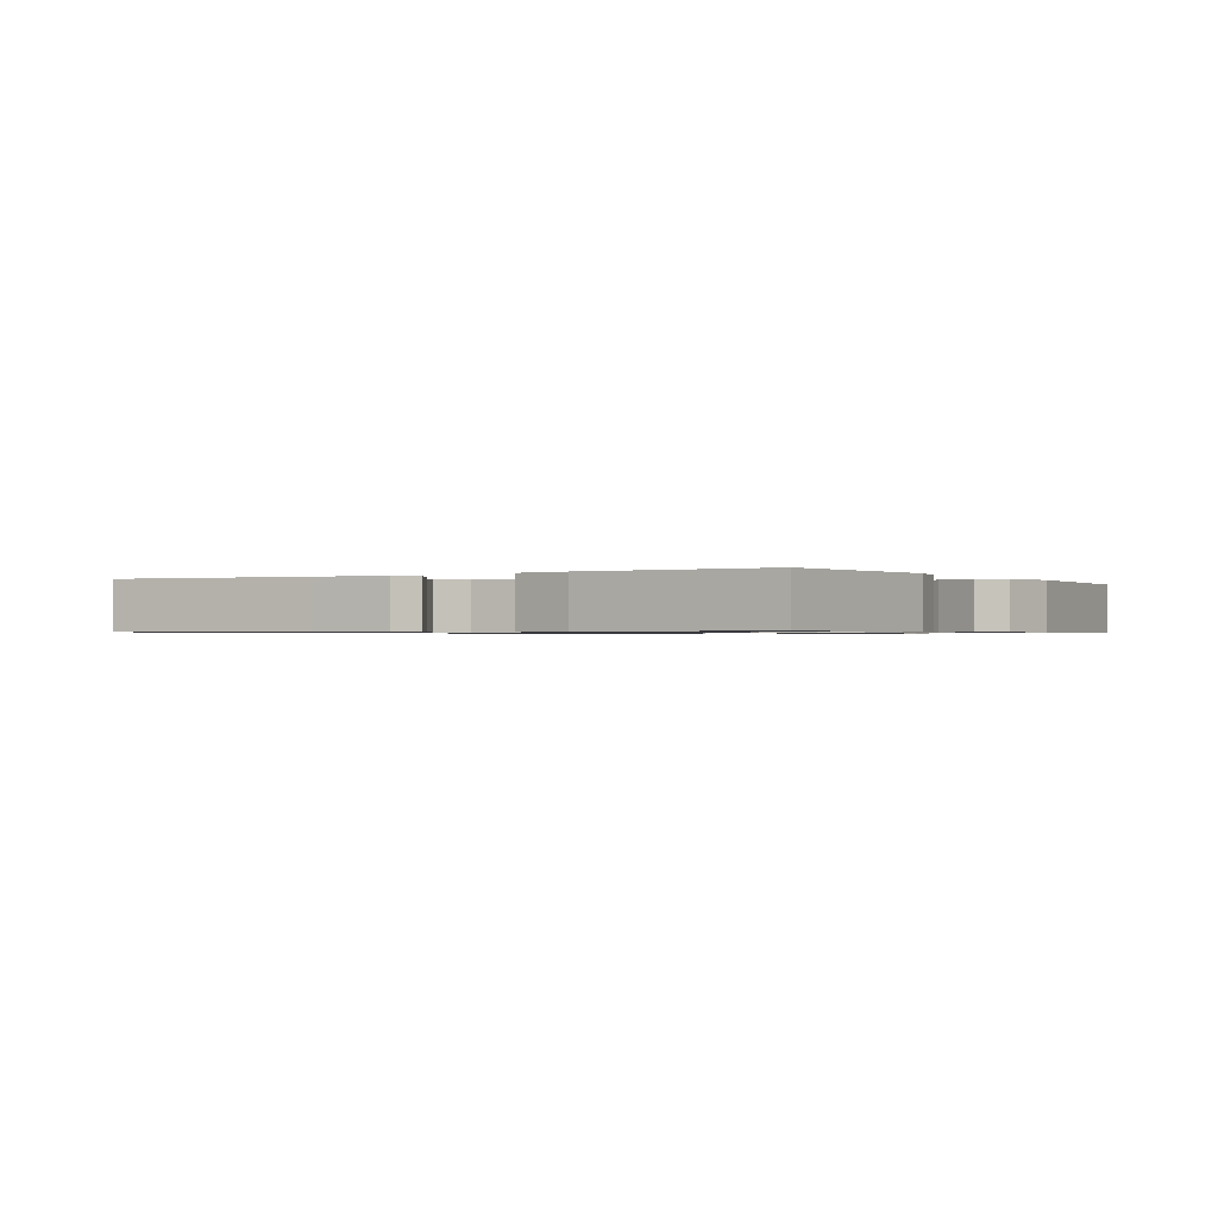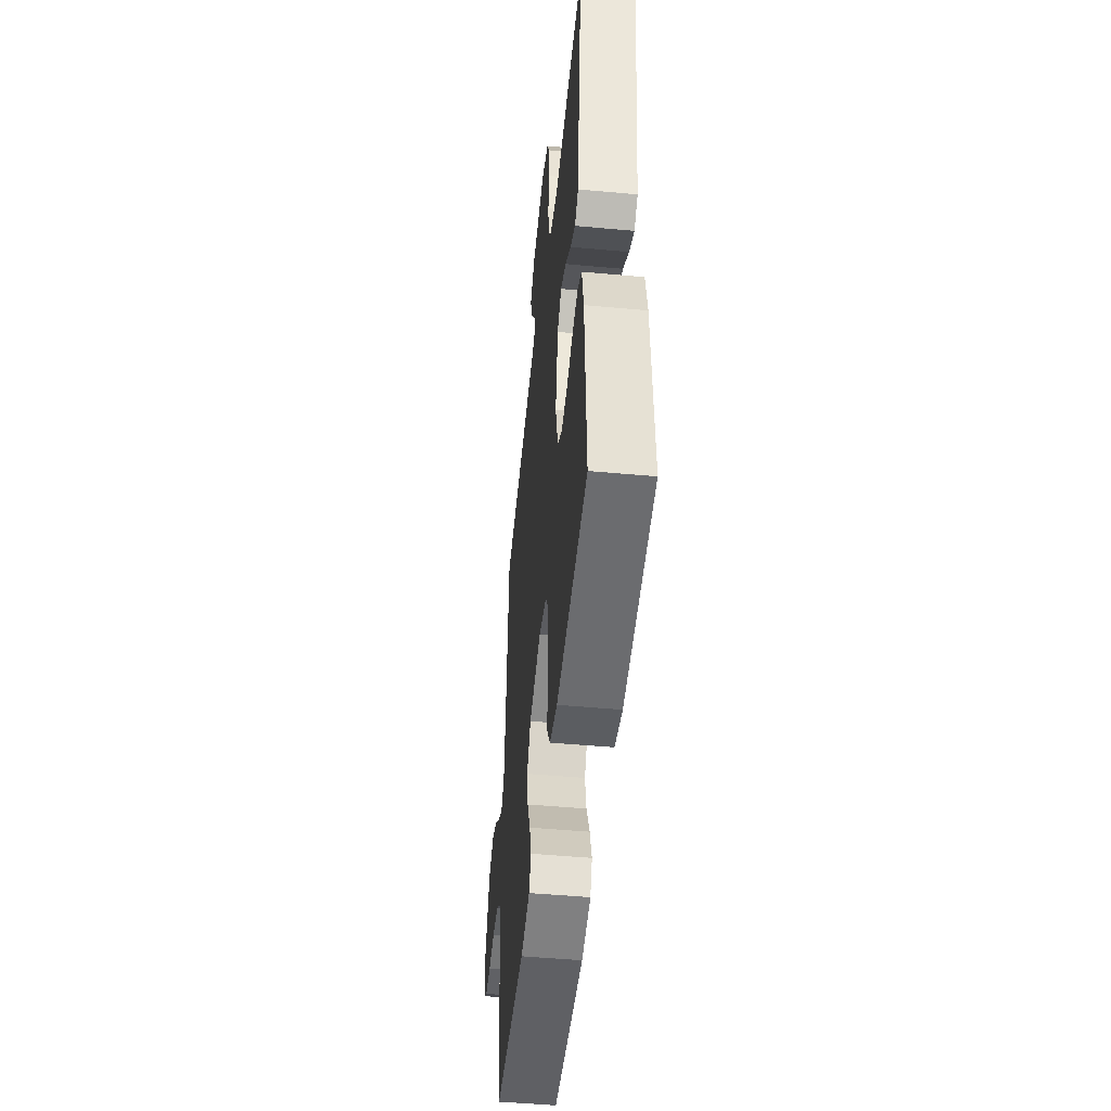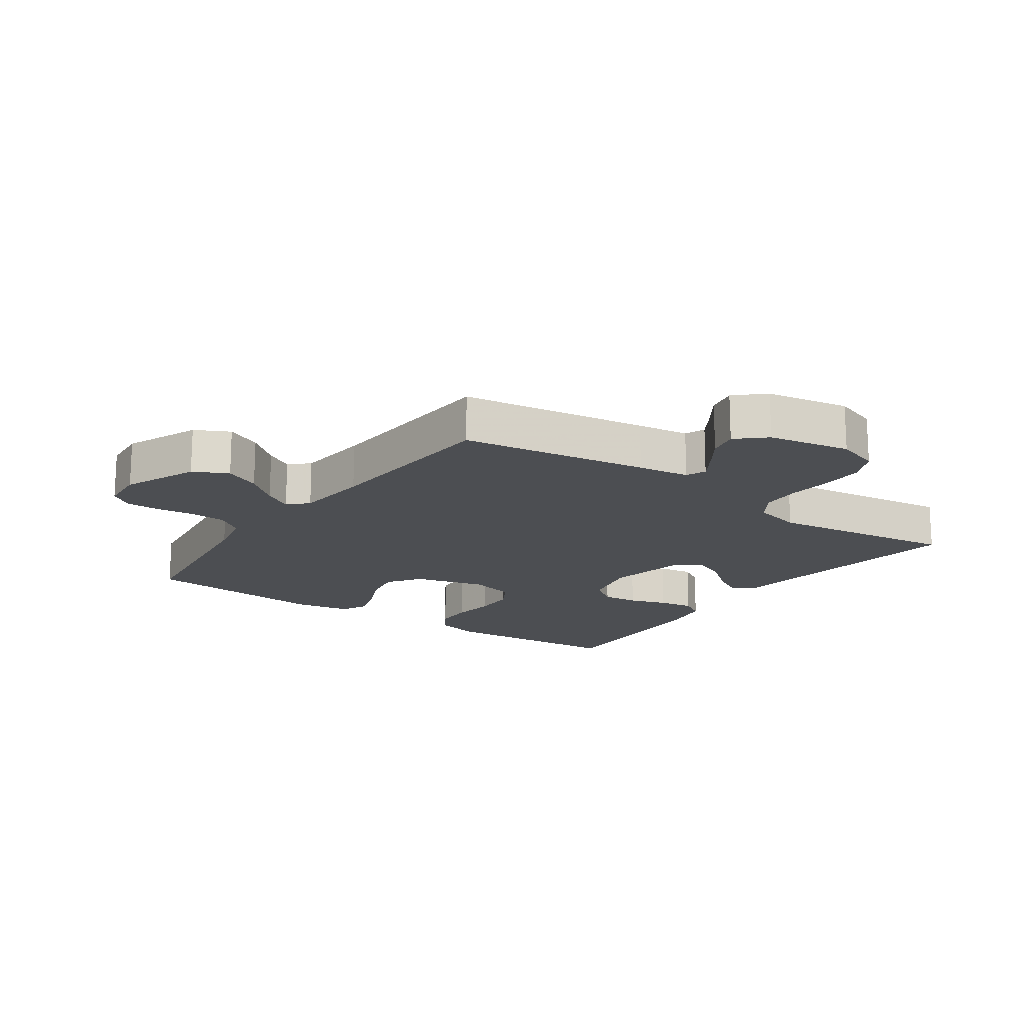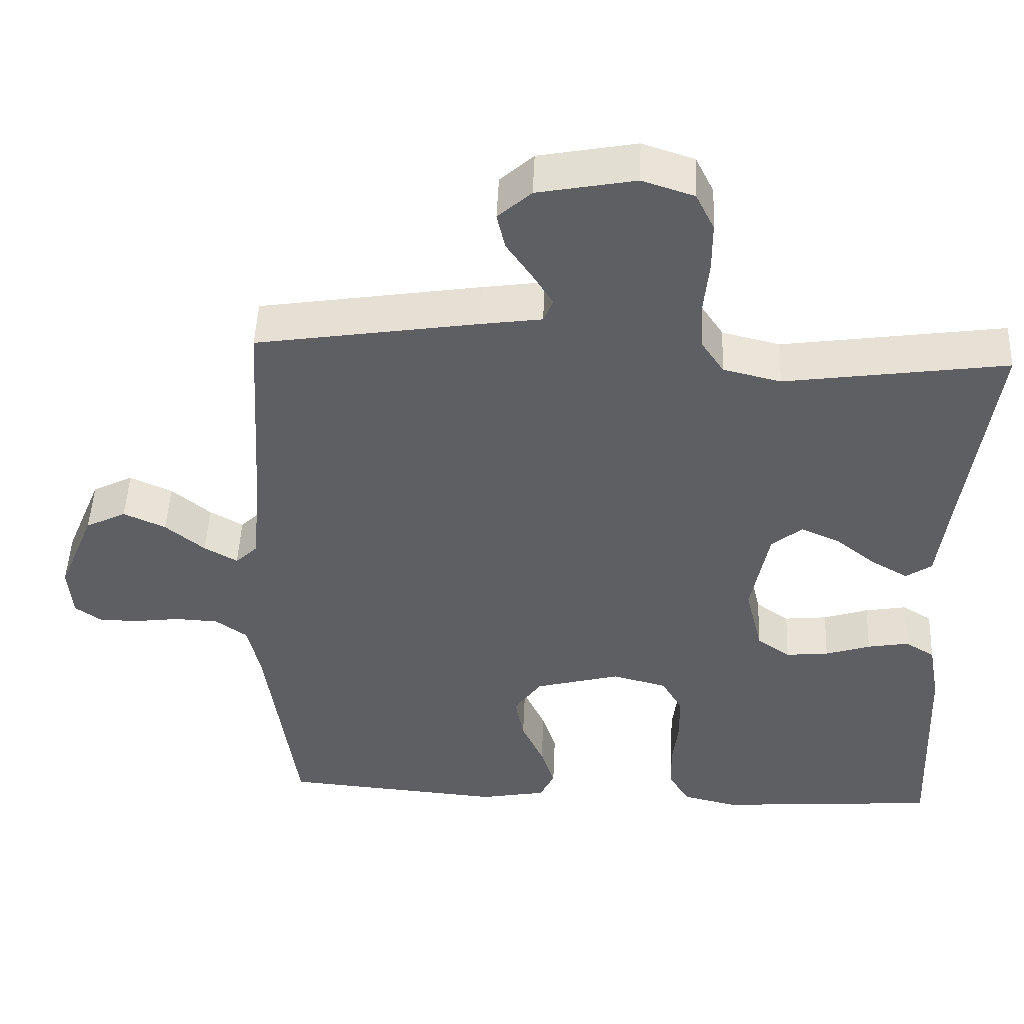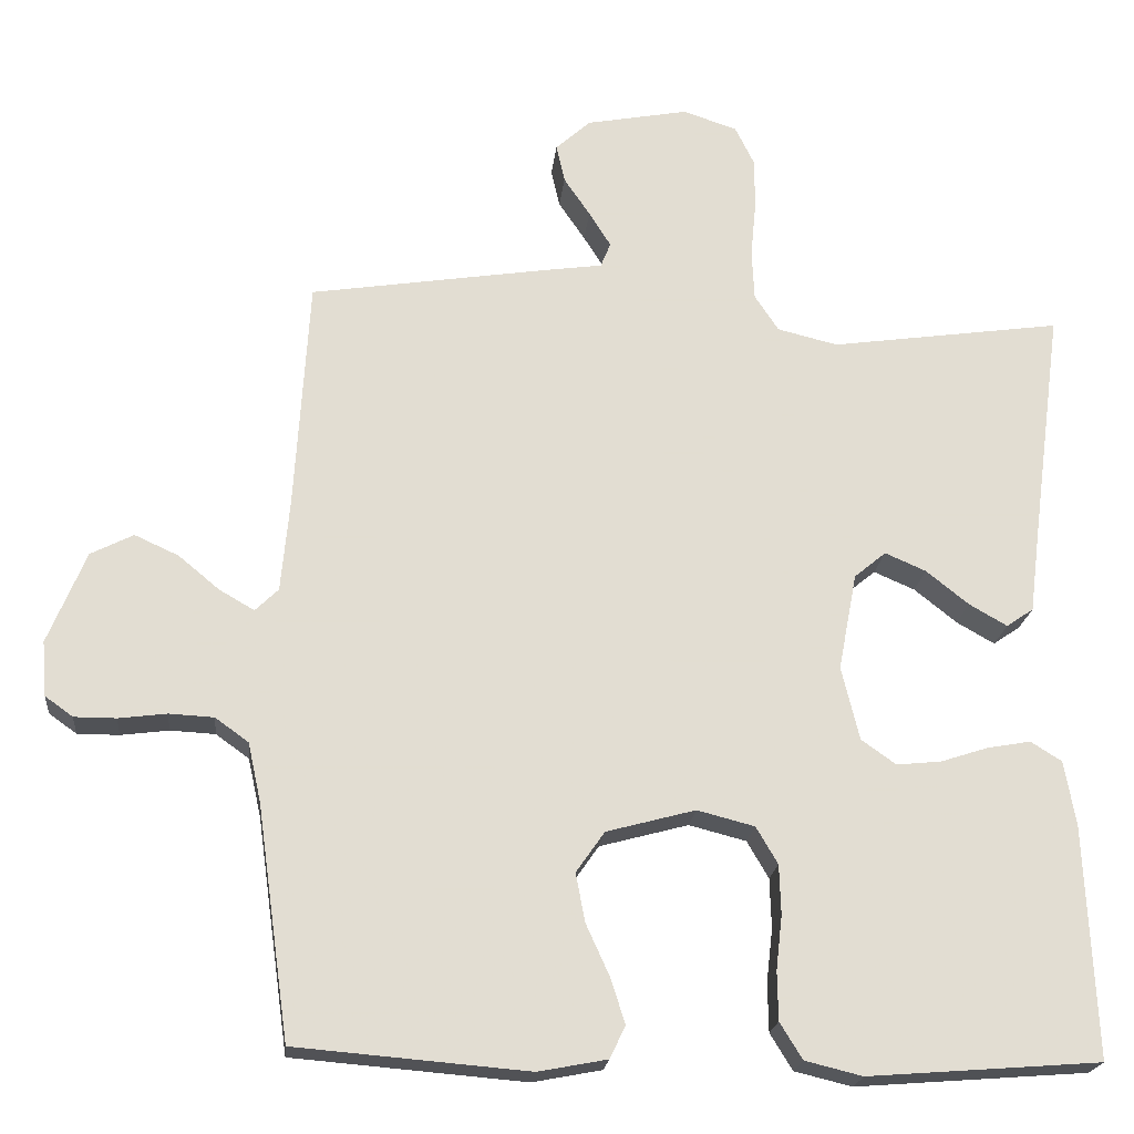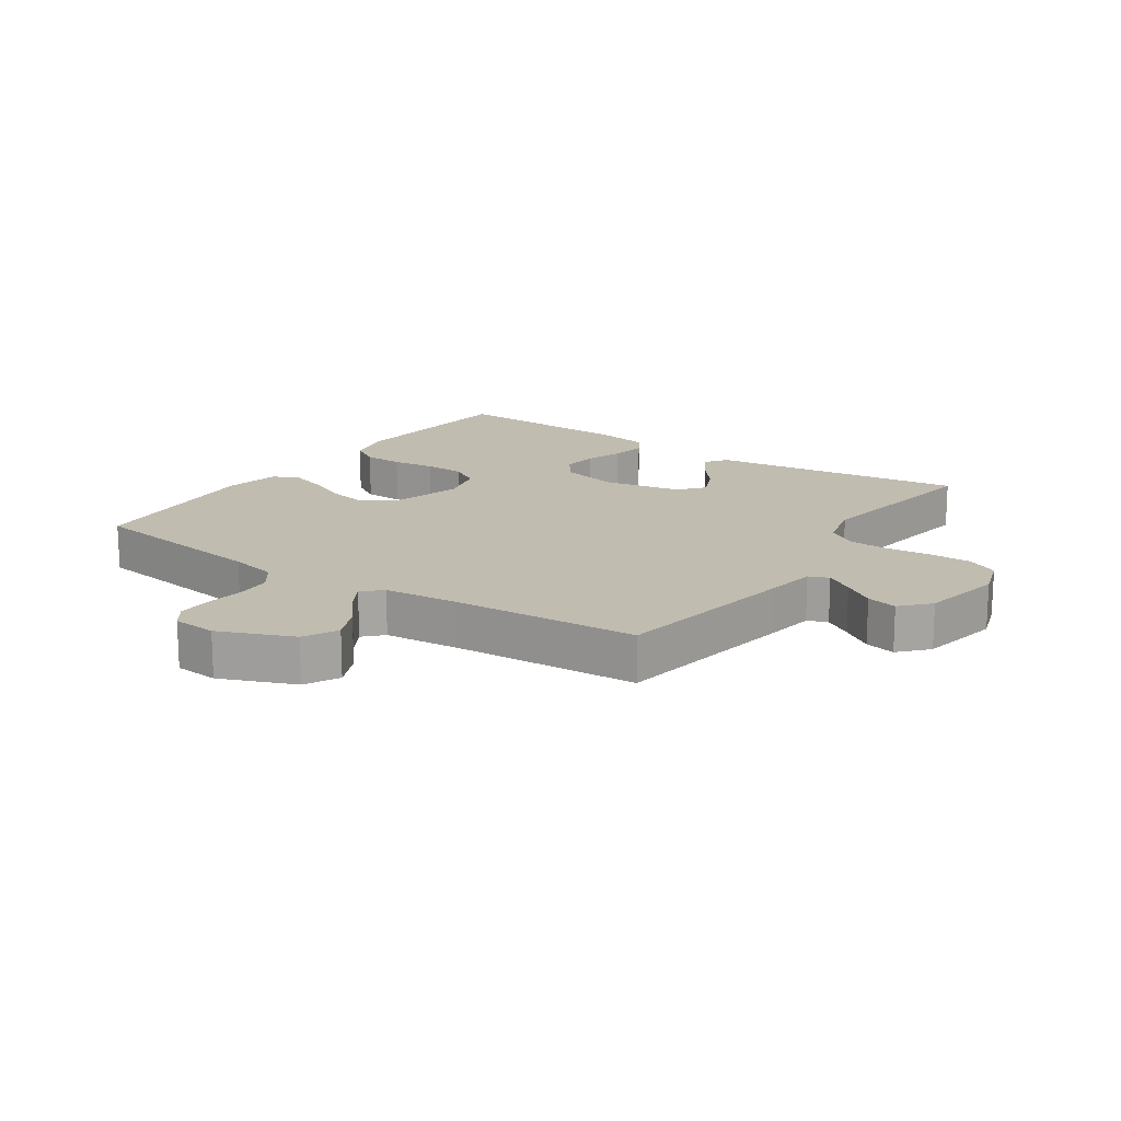
<metadata>
{"format":"obj","ext":"obj","renderer":"f3d","projection":"perspective","resolution":1024,"background":"white","views":[{"elev":-0.7,"azim":121.4,"up":"+Y"},{"elev":-49.3,"azim":84.2,"up":"+Z"},{"elev":-16.8,"azim":-35.3,"up":"+Y"},{"elev":48.6,"azim":2.4,"up":"+Z"},{"elev":-20.8,"azim":-5.8,"up":"+Z"},{"elev":16.4,"azim":-55.6,"up":"+Y"}]}
</metadata>
<code>
v -0.5 0.07 0.5
v -0.2 0.07 0.547
v -0.117 0.07 0.559
v -0.104 0.07 0.591
v -0.132 0.07 0.636
v -0.166 0.07 0.686
v -0.177 0.07 0.735
v -0.132 0.07 0.776
v 0 0.07 0.801
v 0.07 0.07 0.778
v 0.095 0.07 0.727
v 0.095 0.07 0.66
v 0.088 0.07 0.588
v 0.091 0.07 0.523
v 0.122 0.07 0.476
v 0.2 0.07 0.457
v 0.5 0.07 0.5
v 0.46 0.07 0.2
v 0.446 0.07 0.089
v 0.411 0.07 0.065
v 0.362 0.07 0.093
v 0.307 0.07 0.137
v 0.254 0.07 0.16
v 0.213 0.07 0.126
v 0.189 0.07 0
v 0.212 0.07 -0.095
v 0.257 0.07 -0.127
v 0.315 0.07 -0.121
v 0.376 0.07 -0.101
v 0.432 0.07 -0.091
v 0.472 0.07 -0.116
v 0.487 0.07 -0.2
v 0.5 0.07 -0.5
v 0.2 0.07 -0.523
v 0.126 0.07 -0.505
v 0.097 0.07 -0.458
v 0.096 0.07 -0.395
v 0.104 0.07 -0.325
v 0.102 0.07 -0.261
v 0.074 0.07 -0.213
v 0 0.07 -0.194
v -0.115 0.07 -0.225
v -0.152 0.07 -0.278
v -0.14 0.07 -0.341
v -0.11 0.07 -0.407
v -0.091 0.07 -0.466
v -0.111 0.07 -0.508
v -0.2 0.07 -0.525
v -0.5 0.07 -0.5
v -0.542 0.07 -0.2
v -0.559 0.07 -0.123
v -0.602 0.07 -0.092
v -0.66 0.07 -0.089
v -0.722 0.07 -0.097
v -0.776 0.07 -0.097
v -0.812 0.07 -0.071
v -0.818 0.07 0
v -0.769 0.07 0.119
v -0.714 0.07 0.147
v -0.657 0.07 0.121
v -0.604 0.07 0.077
v -0.559 0.07 0.051
v -0.529 0.07 0.08
v -0.518 0.07 0.2
v -0.5 0 0.5
v -0.2 0 0.547
v -0.117 0 0.559
v -0.104 0 0.591
v -0.132 0 0.636
v -0.166 0 0.686
v -0.177 0 0.735
v -0.132 0 0.776
v 0 0 0.801
v 0.07 0 0.778
v 0.095 0 0.727
v 0.095 0 0.66
v 0.088 0 0.588
v 0.091 0 0.523
v 0.122 0 0.476
v 0.2 0 0.457
v 0.5 0 0.5
v 0.46 0 0.2
v 0.446 0 0.089
v 0.411 0 0.065
v 0.362 0 0.093
v 0.307 0 0.137
v 0.254 0 0.16
v 0.213 0 0.126
v 0.189 0 0
v 0.212 0 -0.095
v 0.257 0 -0.127
v 0.315 0 -0.121
v 0.376 0 -0.101
v 0.432 0 -0.091
v 0.472 0 -0.116
v 0.487 0 -0.2
v 0.5 0 -0.5
v 0.2 0 -0.523
v 0.126 0 -0.505
v 0.097 0 -0.458
v 0.096 0 -0.395
v 0.104 0 -0.325
v 0.102 0 -0.261
v 0.074 0 -0.213
v 0 0 -0.194
v -0.115 0 -0.225
v -0.152 0 -0.278
v -0.14 0 -0.341
v -0.11 0 -0.407
v -0.091 0 -0.466
v -0.111 0 -0.508
v -0.2 0 -0.525
v -0.5 0 -0.5
v -0.542 0 -0.2
v -0.559 0 -0.123
v -0.602 0 -0.092
v -0.66 0 -0.089
v -0.722 0 -0.097
v -0.776 0 -0.097
v -0.812 0 -0.071
v -0.818 0 0
v -0.769 0 0.119
v -0.714 0 0.147
v -0.657 0 0.121
v -0.604 0 0.077
v -0.559 0 0.051
v -0.529 0 0.08
v -0.518 0 0.2
f 59 60 61
f 58 59 61
f 57 58 61
f 56 57 61
f 55 56 61
f 54 55 61
f 53 54 61
f 52 53 61 62
f 51 52 62 63
f 48 49 50
f 47 48 50
f 46 47 50
f 45 46 50
f 44 45 50
f 50 51 63
f 44 50 63
f 43 44 63
f 36 37 38
f 35 36 38
f 34 35 38
f 33 34 38
f 32 33 38
f 31 32 38
f 30 31 38
f 29 30 38
f 28 29 38
f 27 28 38 39
f 26 27 39 40
f 20 21 22
f 19 20 22
f 18 19 22
f 18 22 23
f 17 18 23
f 16 17 23
f 15 16 23 24
f 11 12 13
f 10 11 13
f 9 10 13
f 8 9 13
f 7 8 13
f 6 7 13
f 5 6 13
f 4 5 13 14
f 15 24 25
f 14 15 25
f 4 14 25
f 3 4 25
f 42 43 63 64
f 3 25 26
f 2 3 26
f 1 2 26
f 64 1 26
f 42 64 26
f 41 42 26
f 26 40 41
f 125 124 123
f 125 123 122
f 125 122 121
f 125 121 120
f 125 120 119
f 125 119 118
f 125 118 117
f 126 125 117 116
f 127 126 116 115
f 114 113 112
f 114 112 111
f 114 111 110
f 114 110 109
f 114 109 108
f 127 115 114
f 127 114 108
f 127 108 107
f 102 101 100
f 102 100 99
f 102 99 98
f 102 98 97
f 102 97 96
f 102 96 95
f 102 95 94
f 102 94 93
f 102 93 92
f 103 102 92 91
f 104 103 91 90
f 86 85 84
f 86 84 83
f 86 83 82
f 87 86 82
f 87 82 81
f 87 81 80
f 88 87 80 79
f 77 76 75
f 77 75 74
f 77 74 73
f 77 73 72
f 77 72 71
f 77 71 70
f 77 70 69
f 78 77 69 68
f 89 88 79
f 89 79 78
f 89 78 68
f 89 68 67
f 128 127 107 106
f 90 89 67
f 90 67 66
f 90 66 65
f 90 65 128
f 90 128 106
f 90 106 105
f 105 104 90
f 1 65 66 2
f 2 66 67 3
f 3 67 68 4
f 4 68 69 5
f 5 69 70 6
f 6 70 71 7
f 7 71 72 8
f 8 72 73 9
f 9 73 74 10
f 10 74 75 11
f 11 75 76 12
f 12 76 77 13
f 13 77 78 14
f 14 78 79 15
f 15 79 80 16
f 16 80 81 17
f 17 81 82 18
f 18 82 83 19
f 19 83 84 20
f 20 84 85 21
f 21 85 86 22
f 22 86 87 23
f 23 87 88 24
f 24 88 89 25
f 25 89 90 26
f 26 90 91 27
f 27 91 92 28
f 28 92 93 29
f 29 93 94 30
f 30 94 95 31
f 31 95 96 32
f 32 96 97 33
f 33 97 98 34
f 34 98 99 35
f 35 99 100 36
f 36 100 101 37
f 37 101 102 38
f 38 102 103 39
f 39 103 104 40
f 40 104 105 41
f 41 105 106 42
f 42 106 107 43
f 43 107 108 44
f 44 108 109 45
f 45 109 110 46
f 46 110 111 47
f 47 111 112 48
f 48 112 113 49
f 49 113 114 50
f 50 114 115 51
f 51 115 116 52
f 52 116 117 53
f 53 117 118 54
f 54 118 119 55
f 55 119 120 56
f 56 120 121 57
f 57 121 122 58
f 58 122 123 59
f 59 123 124 60
f 60 124 125 61
f 61 125 126 62
f 62 126 127 63
f 63 127 128 64
f 64 128 65 1

</code>
